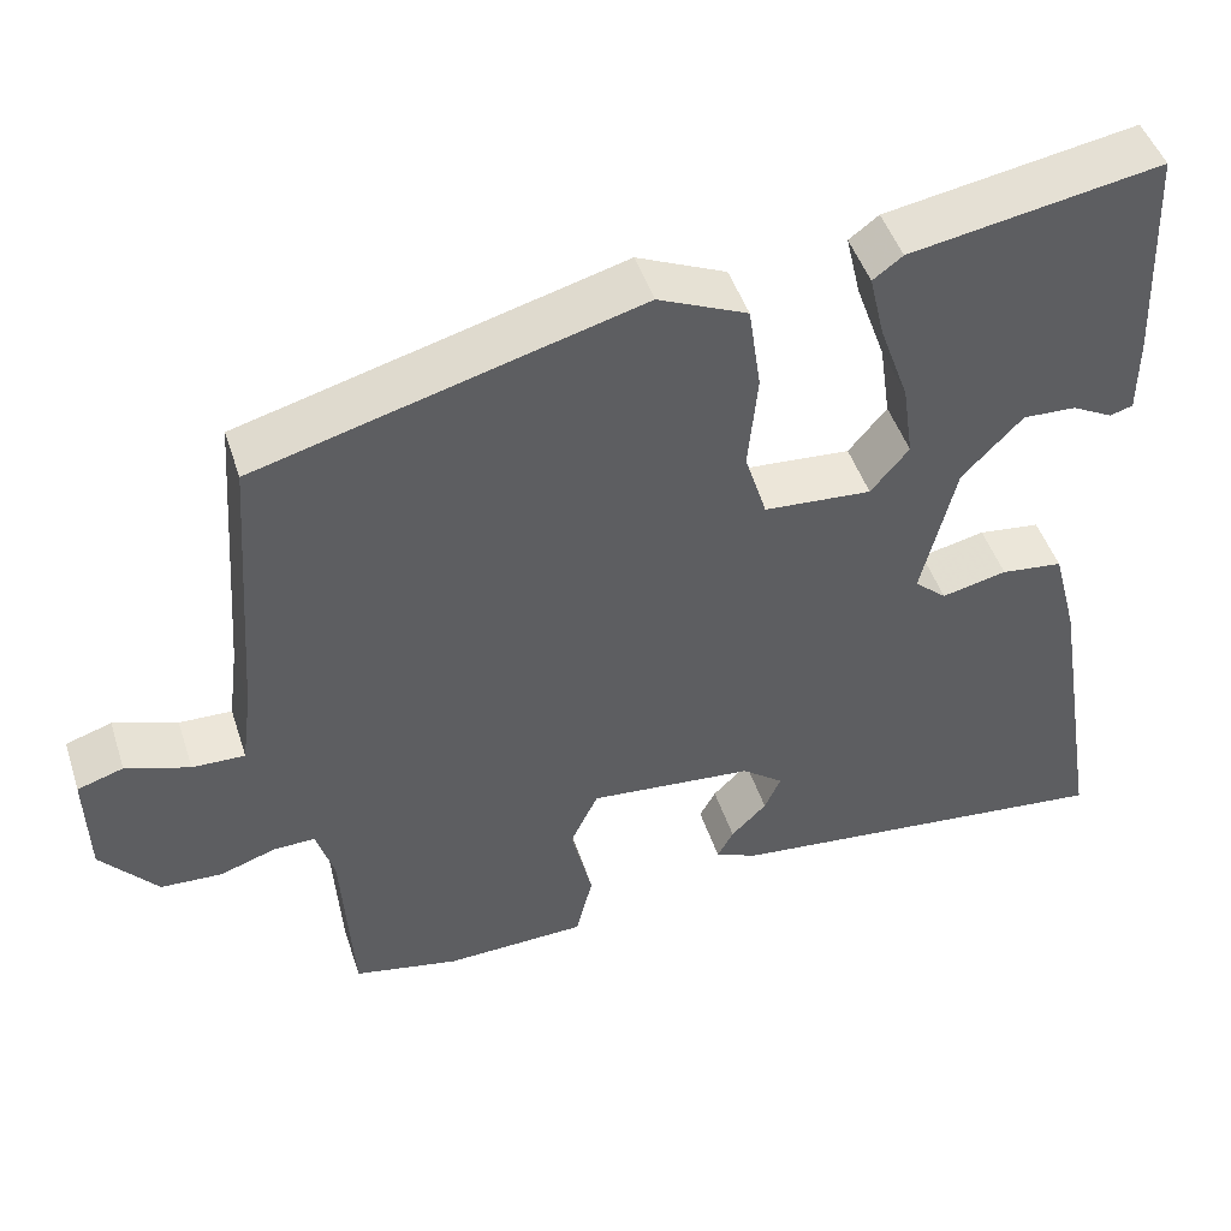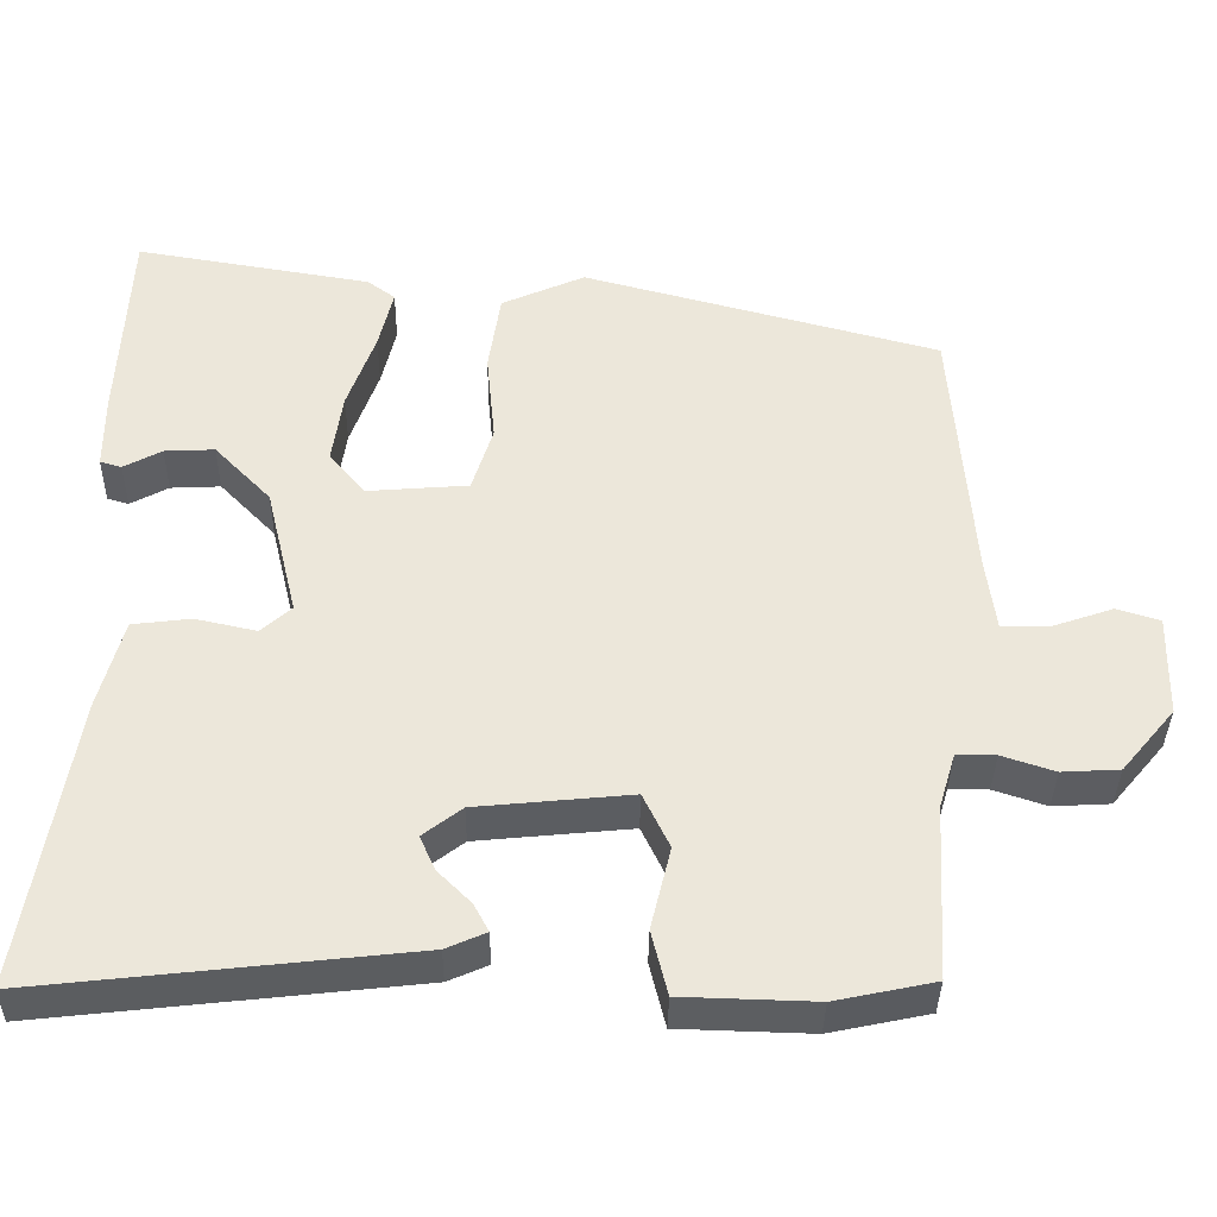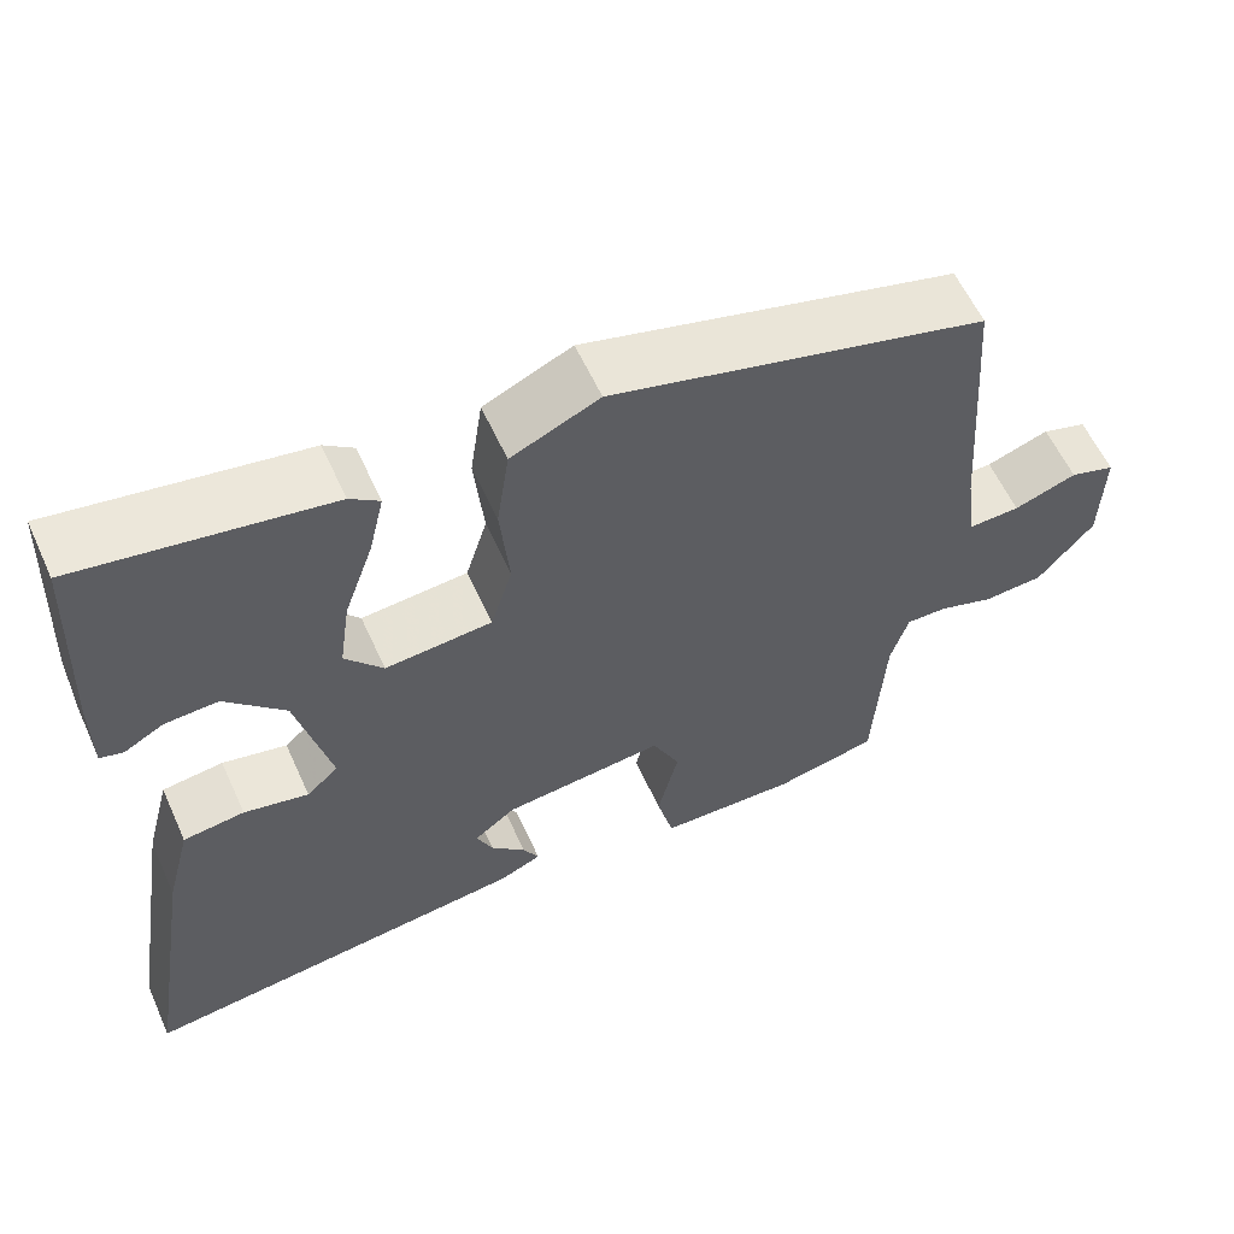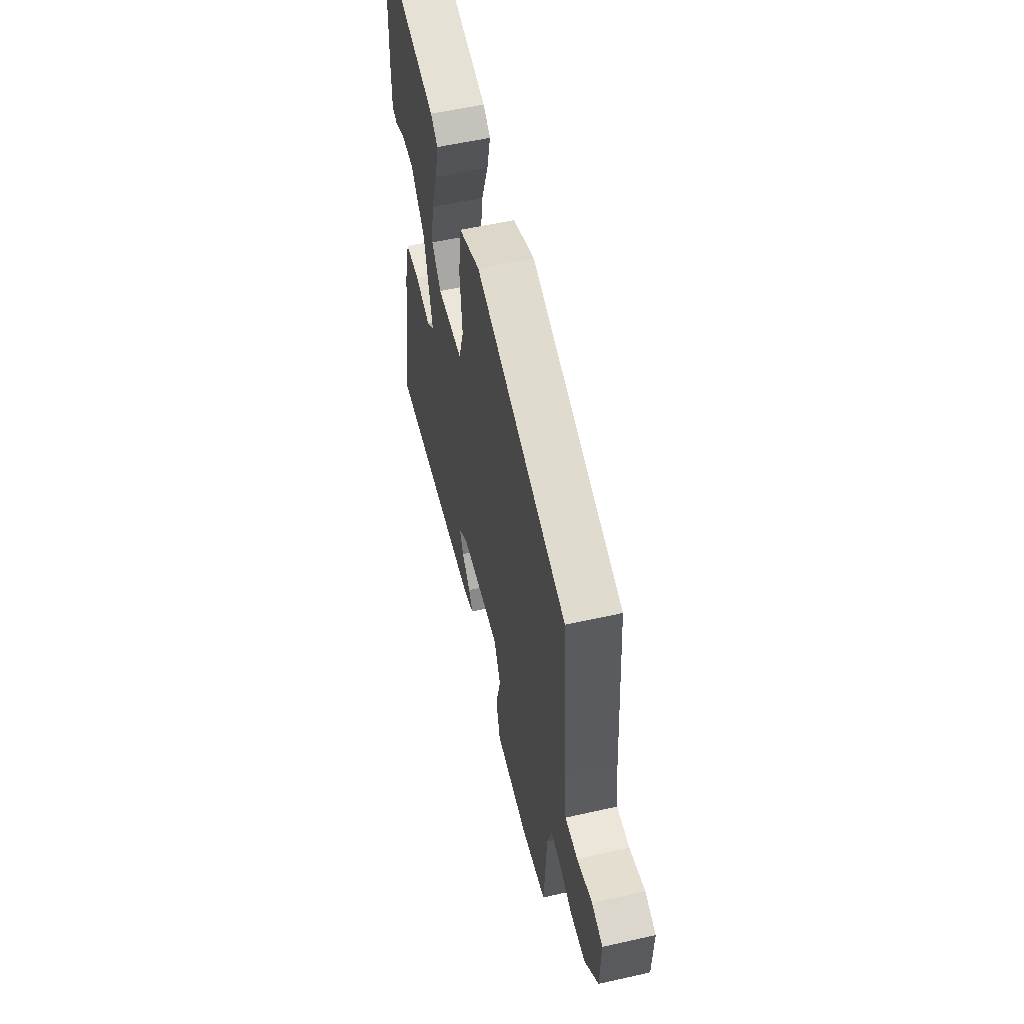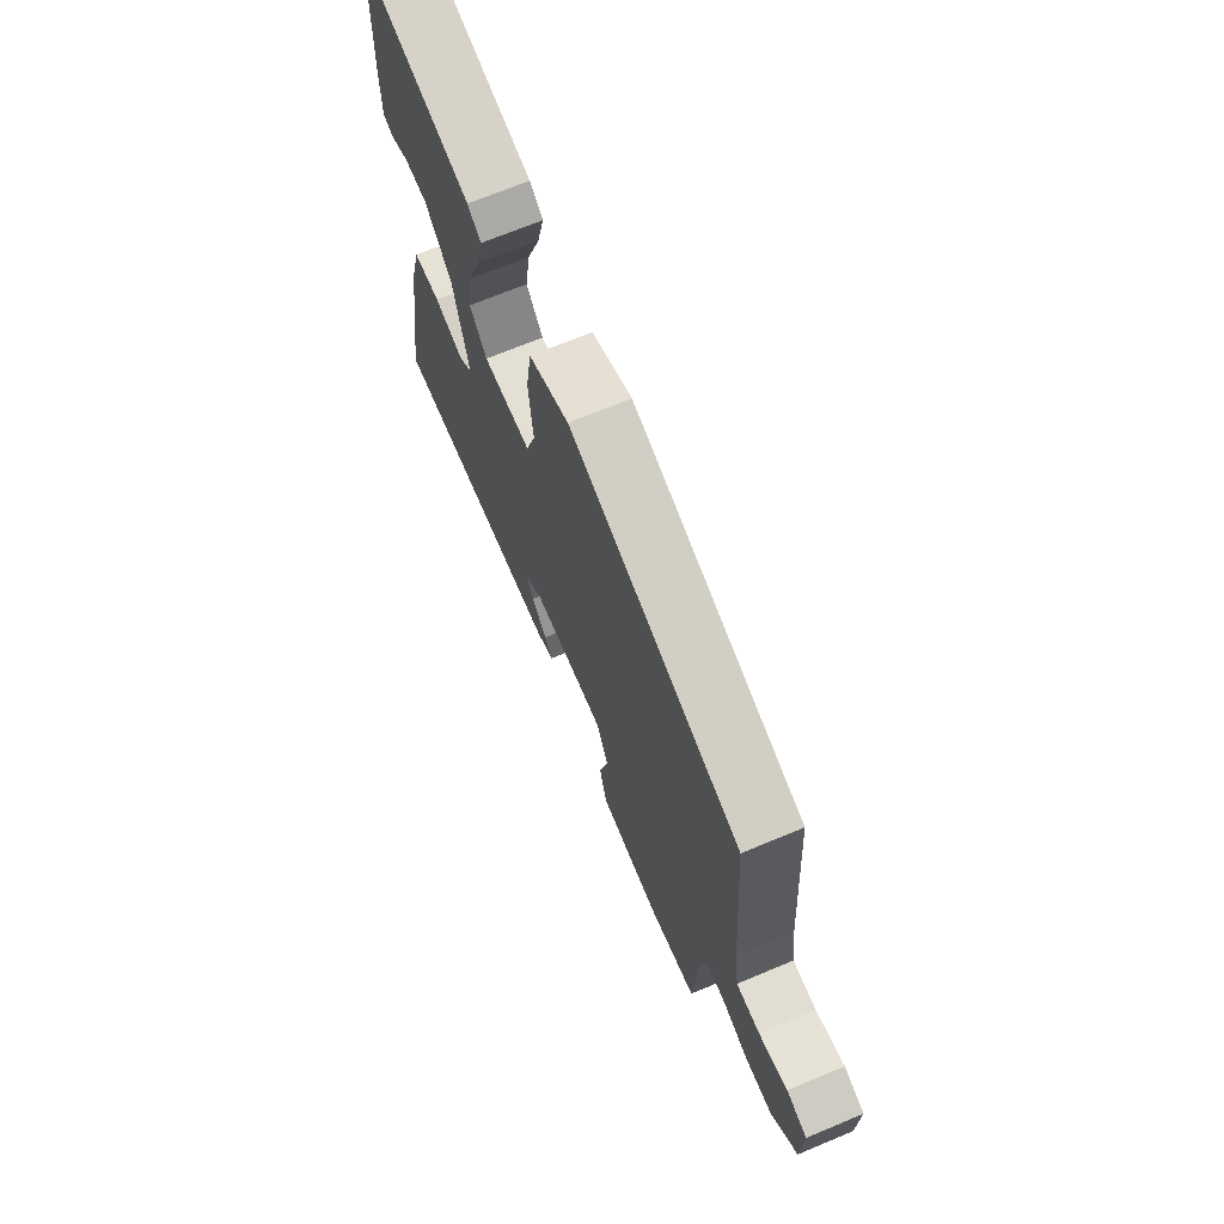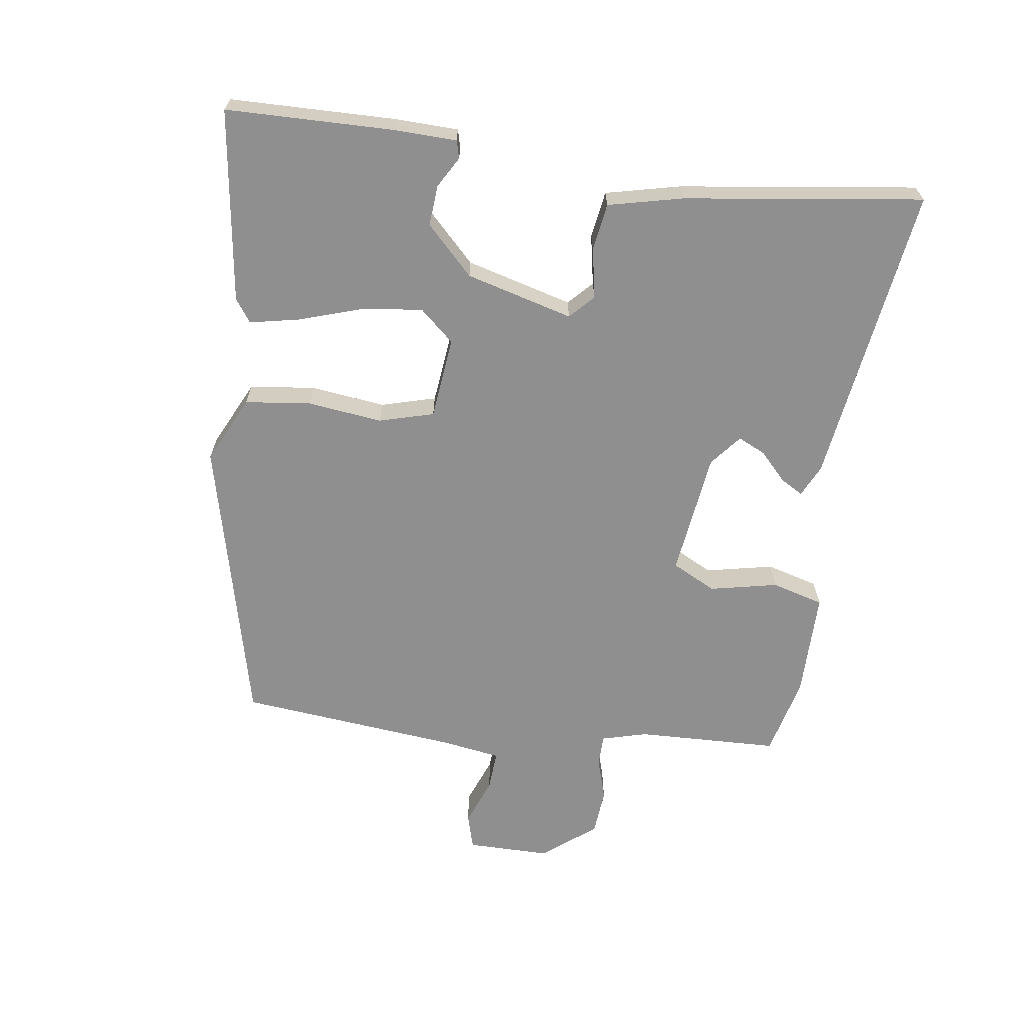
<metadata>
{"format":"obj","ext":"obj","renderer":"f3d","projection":"perspective","resolution":1024,"background":"white","views":[{"elev":47.4,"azim":-17.8,"up":"+Z"},{"elev":-37.2,"azim":179.2,"up":"+Z"},{"elev":59.2,"azim":155.6,"up":"+Z"},{"elev":56.4,"azim":-103.3,"up":"+Z"},{"elev":69.7,"azim":-112.6,"up":"+Z"},{"elev":-65.4,"azim":80.4,"up":"+Y"}]}
</metadata>
<code>
v 0.497 0.07 0.568
v 0.505 0.07 0.395
v 0.509 0.07 0.31
v 0.509 0.07 0.214
v 0.482 0.07 0.206
v 0.434 0.07 0.232
v 0.371 0.07 0.235
v 0.3 0.07 0.161
v 0.26 0.07 -0.005
v 0.298 0.07 -0.039
v 0.375 0.07 -0.022
v 0.448 0.07 -0.031
v 0.478 0.07 -0.145
v 0.538 0.07 -0.511
v 0.071 0.07 -0.459
v 0.021 0.07 -0.437
v 0.04 0.07 -0.402
v 0.082 0.07 -0.36
v 0.101 0.07 -0.317
v 0.052 0.07 -0.279
v -0.142 0.07 -0.26
v -0.175 0.07 -0.329
v -0.15 0.07 -0.433
v -0.17 0.07 -0.514
v -0.336 0.07 -0.519
v -0.46 0.07 -0.493
v -0.473 0.07 -0.273
v -0.494 0.07 -0.203
v -0.543 0.07 -0.204
v -0.609 0.07 -0.226
v -0.681 0.07 -0.222
v -0.748 0.07 -0.142
v -0.751 0.07 -0.013
v -0.697 0.07 0.004
v -0.622 0.07 -0.022
v -0.56 0.07 -0.024
v -0.548 0.07 0.068
v -0.523 0.07 0.409
v -0.075 0.07 0.53
v 0.03 0.07 0.483
v 0.045 0.07 0.381
v 0.034 0.07 0.266
v 0.06 0.07 0.182
v 0.187 0.07 0.172
v 0.232 0.07 0.226
v 0.219 0.07 0.316
v 0.184 0.07 0.415
v 0.166 0.07 0.492
v 0.201 0.07 0.518
v 0.497 0 0.568
v 0.505 0 0.395
v 0.509 0 0.31
v 0.509 0 0.214
v 0.482 0 0.206
v 0.434 0 0.232
v 0.371 0 0.235
v 0.3 0 0.161
v 0.26 0 -0.005
v 0.298 0 -0.039
v 0.375 0 -0.022
v 0.448 0 -0.031
v 0.478 0 -0.145
v 0.538 0 -0.511
v 0.071 0 -0.459
v 0.021 0 -0.437
v 0.04 0 -0.402
v 0.082 0 -0.36
v 0.101 0 -0.317
v 0.052 0 -0.279
v -0.142 0 -0.26
v -0.175 0 -0.329
v -0.15 0 -0.433
v -0.17 0 -0.514
v -0.336 0 -0.519
v -0.46 0 -0.493
v -0.473 0 -0.273
v -0.494 0 -0.203
v -0.543 0 -0.204
v -0.609 0 -0.226
v -0.681 0 -0.222
v -0.748 0 -0.142
v -0.751 0 -0.013
v -0.697 0 0.004
v -0.622 0 -0.022
v -0.56 0 -0.024
v -0.548 0 0.068
v -0.523 0 0.409
v -0.075 0 0.53
v 0.03 0 0.483
v 0.045 0 0.381
v 0.034 0 0.266
v 0.06 0 0.182
v 0.187 0 0.172
v 0.232 0 0.226
v 0.219 0 0.316
v 0.184 0 0.415
v 0.166 0 0.492
v 0.201 0 0.518
f 46 47 48 49
f 45 46 49 1
f 39 40 41 42
f 37 38 39 42
f 36 37 42 43
f 32 33 34 35
f 32 35 36
f 29 30 31 32
f 28 29 32 36
f 24 25 26 27
f 22 23 24 27
f 21 22 27 28
f 20 21 28 36
f 15 16 17 18
f 15 18 19
f 14 15 19
f 13 14 19 20
f 10 11 12 13
f 3 4 5 6
f 2 3 6 7
f 45 1 2 7
f 44 45 7 8
f 43 44 8 9
f 36 43 9
f 10 13 20 36
f 9 10 36
f 98 97 96 95
f 50 98 95 94
f 91 90 89 88
f 91 88 87 86
f 92 91 86 85
f 84 83 82 81
f 85 84 81
f 81 80 79 78
f 85 81 78 77
f 76 75 74 73
f 76 73 72 71
f 77 76 71 70
f 85 77 70 69
f 67 66 65 64
f 68 67 64
f 68 64 63
f 69 68 63 62
f 62 61 60 59
f 55 54 53 52
f 56 55 52 51
f 56 51 50 94
f 57 56 94 93
f 58 57 93 92
f 58 92 85
f 85 69 62 59
f 85 59 58
f 1 50 51 2
f 2 51 52 3
f 3 52 53 4
f 4 53 54 5
f 5 54 55 6
f 6 55 56 7
f 7 56 57 8
f 8 57 58 9
f 9 58 59 10
f 10 59 60 11
f 11 60 61 12
f 12 61 62 13
f 13 62 63 14
f 14 63 64 15
f 15 64 65 16
f 16 65 66 17
f 17 66 67 18
f 18 67 68 19
f 19 68 69 20
f 20 69 70 21
f 21 70 71 22
f 22 71 72 23
f 23 72 73 24
f 24 73 74 25
f 25 74 75 26
f 26 75 76 27
f 27 76 77 28
f 28 77 78 29
f 29 78 79 30
f 30 79 80 31
f 31 80 81 32
f 32 81 82 33
f 33 82 83 34
f 34 83 84 35
f 35 84 85 36
f 36 85 86 37
f 37 86 87 38
f 38 87 88 39
f 39 88 89 40
f 40 89 90 41
f 41 90 91 42
f 42 91 92 43
f 43 92 93 44
f 44 93 94 45
f 45 94 95 46
f 46 95 96 47
f 47 96 97 48
f 48 97 98 49
f 49 98 50 1

</code>
